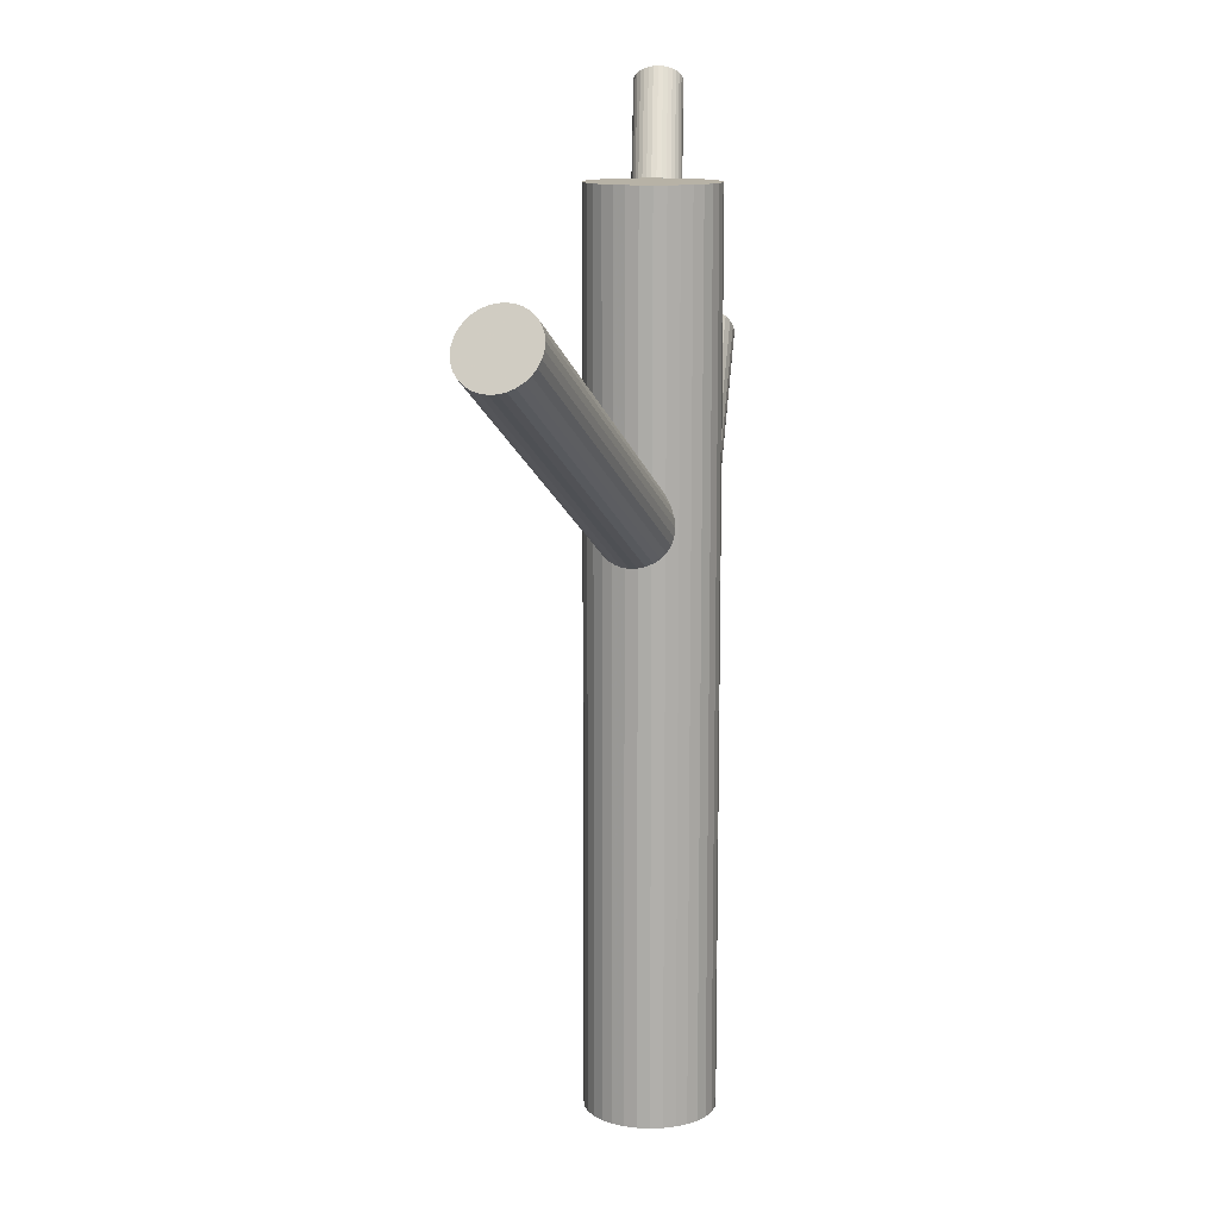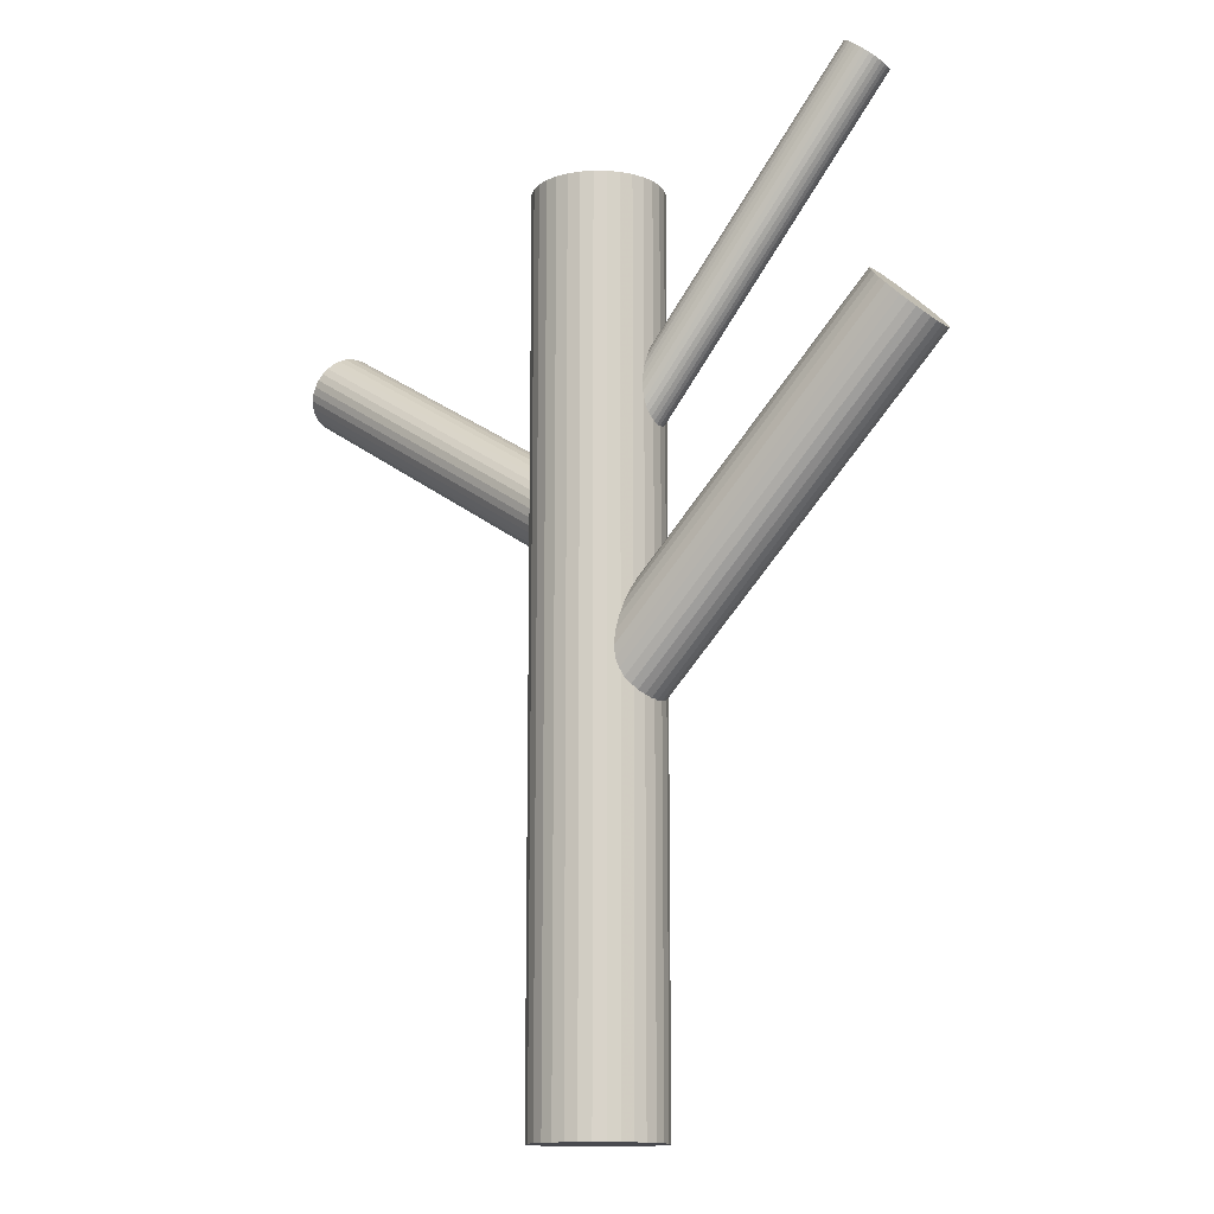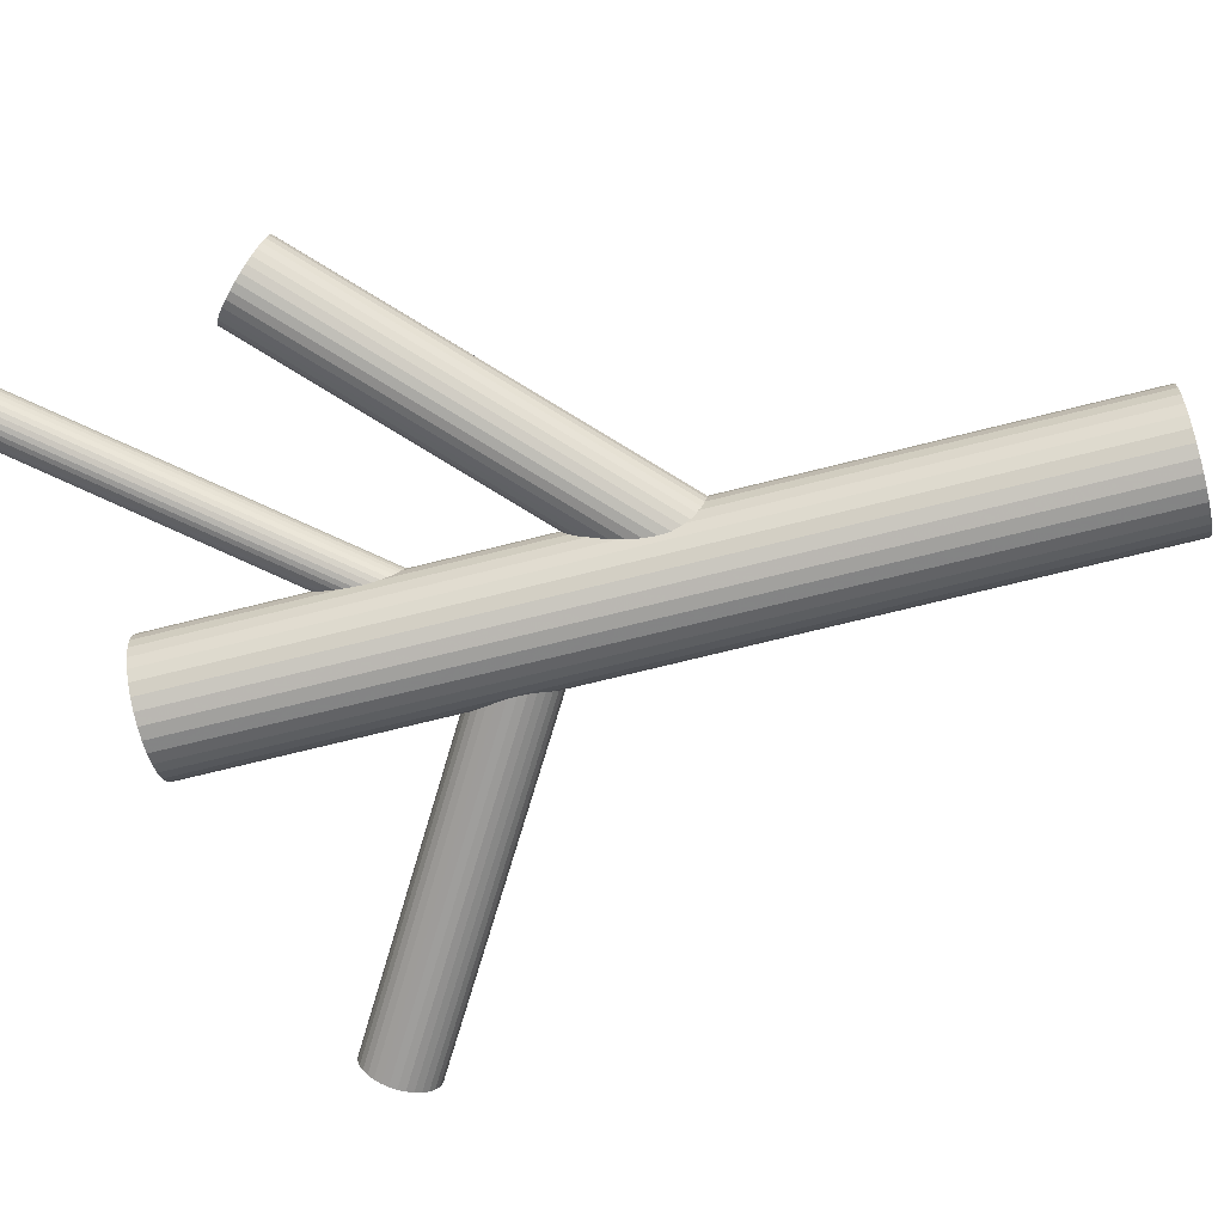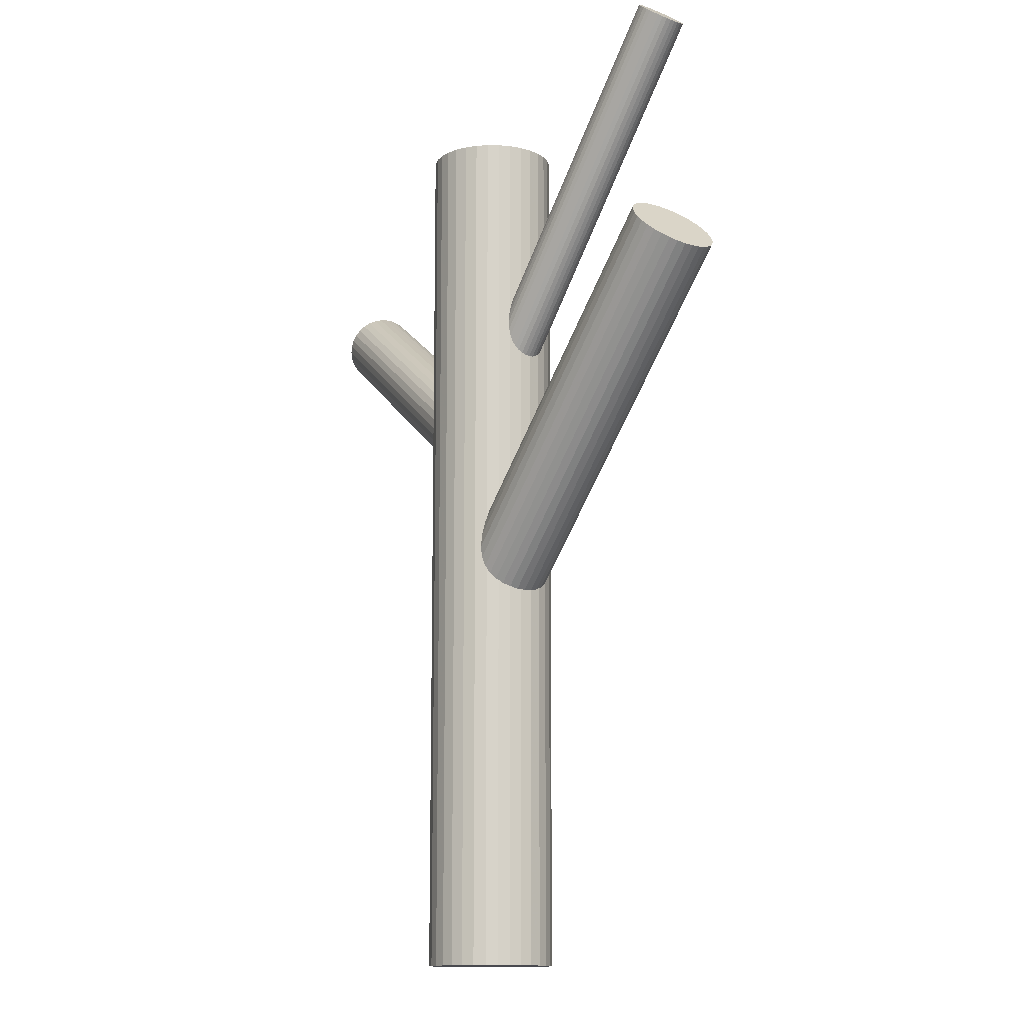
<metadata>
{"format":"obj","ext":"obj","renderer":"f3d","projection":"perspective","resolution":1024,"background":"white","views":[{"elev":12.3,"azim":-66.6,"up":"+Z"},{"elev":-13.6,"azim":49.2,"up":"+Z"},{"elev":-66.9,"azim":104.5,"up":"+Y"},{"elev":-12.7,"azim":71.4,"up":"+Z"}]}
</metadata>
<code>
v 0.306 0.07756 0.4693
v 0.05703 -0.04935 -0.134
v 0.004639 -0.02601 0.02336
v 0.307 0.05869 0.4738
v 0.2817 0.0948 0.4817
v 0.04766 -0.06884 -0.1199
v 0.03784 -0.003269 0.08116
v 0.351 0.01093 0.2329
v 0.004772 -0.03381 0.0227
v -0.3739 -0.03118 0.2628
v 0.2964 0.04654 0.4847
v 0.04555 -0.02979 0.09827
v 0.3267 0.02389 0.2528
v -0.3438 -0.09072 0.306
v 0.3189 0.0856 0.2442
v 0.0356 -0.06869 0.07005
v 0.2885 0.04552 0.4905
v 0.05737 -0.03267 -0.1386
v 0.3464 0.09731 0.2148
v 0.04103 -0.05143 0.1074
v 0.3322 0.01843 0.2489
v 0.02803 -0.008665 0.1048
v 0.3527 0.09478 0.2094
v 0.02249 -0.05617 0.1218
v 0.009495 -0.01341 0.1192
v -0.3561 -0.01903 0.2937
v 0.3731 0.07103 0.1961
v -0.006853 -0.03217 -0.07731
v 0.01493 0.003852 0.04384
v 0.269 0.08573 0.4932
v 0.2804 0.04825 0.4955
v 0.004974 -0.03505 0.1283
v 0.2733 0.05431 0.4988
v -0.3628 -0.0957 0.2739
v 0.04575 -0.03103 0.09119
v -0.3389 -0.07934 0.3155
v 0.01268 -0.06157 0.03273
v 0.002865 0.004002 -0.09601
v 0.04588 -0.03883 0.09053
v -0.006504 -0.01549 -0.08198
v 0.03802 -0.05416 0.1103
v 0.01612 -0.06631 0.03792
v 0.04892 -0.008387 -0.1368
v 0.308 0.06319 0.4719
v 0.04316 -0.01589 0.08858
v 0.3781 0.04581 0.1979
v 0.2744 0.09192 0.4877
v 0.00445 -0.02543 0.126
v 0.0408 -0.009133 0.08542
v 0.007911 0.007991 -0.1019
v 0.3572 0.01172 0.2268
v 0.3158 0.07902 0.2489
v 0.03913 -0.01655 0.09914
v 0.3074 0.07281 0.4696
v -0.3641 -0.01957 0.2803
v 0.008863 -0.005234 0.03273
v 0.03204 -0.01049 0.1025
v 0.03074 -0.07605 -0.1019
v 0.08917 -0.01971 0.3984
v 0.08917 -0.01971 -0.5
v 0.08917 -0.04513 0.3984
v 0.08917 -0.04513 -0.5
v 0.04343 -0.04797 0.1048
v 0.03889 -0.06477 0.07597
v 0.006426 -0.06309 -0.08198
v -0.3548 -0.0982 0.287
v 0.3029 0.05117 0.4788
v -0.3774 -0.0444 0.2554
v 0.2899 0.09393 0.4762
v -0.3379 -0.04923 0.3206
v -0.00132 -0.001386 -0.0906
v 0.02615 0.01033 -0.1199
v 0.2844 0.04643 0.4932
v 0.2714 0.08919 0.4905
v -0.02082 -0.0785 0.3984
v -0.02082 -0.0785 -0.5
v -0.02082 0.01366 0.3984
v -0.02082 0.01366 -0.5
v 0.3151 0.0463 0.2581
v 0.3455 0.05457 0.2268
v 0.02392 -0.007757 0.1074
v 0.02661 0.006922 0.06363
v 0.01197 -0.06856 -0.08586
v -0.3575 -0.05837 0.287
v 0.03249 0.007797 -0.1253
v 0.3759 0.06283 0.1955
v 0.05283 -0.01595 -0.1386
v 0.2669 0.06755 0.4997
v -0.377 -0.0675 0.2534
v 0.016 -0.008783 0.1133
v -0.3375 -0.07233 0.3186
v 0.01992 -0.06975 0.04384
v 0.09043 -0.03242 0.3984
v 0.09043 -0.03242 -0.5
v 0.00539 -0.02093 0.1241
v 0.03067 -0.05704 0.1163
v -0.3602 -0.01853 0.287
v 0.006419 -0.0398 0.1286
v 0.0438 -0.0534 0.08542
v 0.00431 -0.03019 0.1275
v 0.2999 0.04844 0.4817
v -0.03494 -0.05736 0.3984
v -0.03494 -0.05736 -0.5
v -0.03494 -0.007482 0.3984
v -0.03494 -0.007482 -0.5
v 0.01474 -0.05169 0.126
v 0.2663 0.07717 0.4974
v -0.3508 -0.09716 0.2937
v 0.3753 0.03011 0.2047
v 0.0003237 -0.09262 0.3984
v 0.0003237 -0.09262 -0.5
v 0.0003237 0.02778 0.3984
v 0.0003237 0.02778 -0.5
v 0.3339 0.09741 0.2268
v 0.05783 -0.04118 -0.1368
v 0.313 0.06333 0.2557
v 0.0369 -0.07526 -0.108
v 0.301 0.08605 0.4705
v -0.004484 -0.007967 -0.08586
v 0.07944 0.003784 0.3984
v 0.07944 0.003784 -0.5
v 0.07944 -0.06862 0.3984
v 0.07944 -0.06862 -0.5
v 0.2939 0.09211 0.4738
v 0.01862 0.00638 0.05027
v 0.3053 0.05463 0.4762
v 0.008588 -0.04427 0.1283
v 0.06146 0.02176 0.3984
v 0.06146 0.02176 -0.5
v 0.06146 -0.0866 0.3984
v 0.06146 -0.0866 -0.5
v 0.02796 -0.07225 0.05695
v -0.376 -0.03739 0.2585
v -0.3521 -0.02103 0.3001
v 0.005298 -0.01846 0.02531
v 0.2858 0.09484 0.4788
v 0.3179 0.0381 0.2575
v 0.04483 -0.02329 0.09053
v -0.005167 -0.04068 -0.07671
v 0.03797 -0.09633 0.3984
v 0.03797 -0.09633 -0.5
v 0.03797 0.03149 0.3984
v 0.03797 0.03149 -0.5
v 0.3383 0.01435 0.2442
v 0.3588 0.09071 0.2047
v 0.02526 0.03275 0.3984
v 0.02526 0.03275 -0.5
v 0.02526 -0.03242 0.3984
v 0.02526 -0.03242 0.1133
v 0.02526 -0.03242 0.05695
v 0.02526 -0.03242 -0.108
v 0.02526 -0.03242 -0.5
v 0.02526 -0.09758 0.3984
v 0.02526 -0.09758 -0.5
v 0.3446 0.01182 0.2388
v 0.01255 -0.09633 0.3984
v 0.01255 -0.09633 -0.5
v 0.01255 0.03149 0.3984
v 0.01255 0.03149 -0.5
v -0.3588 -0.09771 0.2803
v 0.05569 -0.02415 -0.1392
v 0.2779 0.09382 0.4847
v 0.3721 0.02353 0.2094
v 0.04522 -0.04638 0.08858
v 0.2925 0.04556 0.4877
v 0.005693 -0.04155 0.02336
v 0.2673 0.08167 0.4955
v 0.3644 0.08524 0.2008
v 0.2683 0.0628 0.5
v 0.02256 0.007416 0.05695
v 0.2662 0.07241 0.4988
v -0.3711 -0.02602 0.268
v 0.34 0.0982 0.2207
v -0.01094 0.02176 0.3984
v -0.01094 0.02176 -0.5
v -0.01094 -0.0866 0.3984
v -0.01094 -0.0866 -0.5
v 0.04193 -0.02057 0.09827
v 0.2766 0.05091 0.4974
v -0.3411 -0.08555 0.3112
v 0.03191 -0.07122 0.06363
v -0.02892 0.003784 0.3984
v -0.02892 0.003784 -0.5
v -0.02892 -0.06862 0.3984
v -0.02892 -0.06862 -0.5
v 0.05501 -0.05687 -0.1301
v -0.007304 -0.02366 -0.07909
v 0.3629 0.01416 0.2207
v 0.01362 0.01043 -0.108
v 0.0502 -0.09262 0.3984
v 0.0502 -0.09262 -0.5
v 0.0502 0.02778 0.3984
v 0.0502 0.02778 -0.5
v -0.373 -0.08165 0.2585
v 0.3219 0.03053 0.2557
v -0.3754 -0.07489 0.2554
v -0.3483 -0.02447 0.306
v 0.03578 -0.01315 0.1006
v 0.2705 0.05833 0.4997
v 0.3773 0.03763 0.2008
v 0.08547 -0.05736 0.3984
v 0.08547 -0.05736 -0.5
v 0.08547 -0.007482 0.3984
v 0.08547 -0.007482 -0.5
v 0.04621 -0.03464 0.09914
v 0.3679 0.01814 0.2148
v -0.3781 -0.05196 0.2534
v 0.0441 -0.02504 0.09797
v -0.3449 -0.02922 0.3112
v 0.006725 -0.01144 0.02848
v 0.01985 -0.007797 0.1103
v 0.04513 -0.04391 0.1025
v -0.0399 -0.03242 0.3984
v -0.0399 -0.03242 -0.5
v -0.3779 -0.05975 0.2528
v 0.03061 0.004915 0.07005
v 0.3776 0.05431 0.1961
v 0.03452 -0.05606 0.1133
v 0.2871 0.07018 0.4847
v -0.3471 -0.09464 0.3001
v -0.002312 -0.04888 -0.07731
v 0.01803 -0.07264 -0.0906
v 0.03855 0.003721 -0.1301
v 0.02391 -0.07176 0.05027
v 0.02661 -0.05708 0.1192
v 0.07134 -0.0785 0.3984
v 0.07134 -0.0785 -0.5
v 0.07134 0.01366 0.3984
v 0.07134 0.01366 -0.5
v 0.02437 -0.07517 -0.09601
v 0.05184 -0.06345 -0.1253
v 0.3134 0.05482 0.2575
v -0.3678 -0.02209 0.2739
v 0.3038 0.08203 0.4696
v 0.0441 -0.001743 -0.134
v 0.01163 -6.909e-05 0.03792
v -0.03865 -0.01971 0.3984
v -0.03865 -0.01971 -0.5
v -0.03865 -0.04513 0.3984
v -0.03865 -0.04513 -0.5
v 0.007094 -0.01687 0.1218
v 0.01978 0.01122 -0.1141
v 0.3231 0.09099 0.2388
v 0.01849 -0.05435 0.1241
v 0.04166 -0.0596 0.08116
v -0.337 -0.05698 0.3213
v 0.0114 -0.04828 0.1275
v 0.3138 0.0715 0.2528
v -0.3368 -0.06477 0.3206
v -0.37 -0.08752 0.2628
v 0.3692 0.0786 0.1979
v -0.3666 -0.09226 0.268
v 0.3282 0.09498 0.2329
v 0.04261 -0.07283 -0.1141
v 0.009725 -0.05571 0.02848
v -0.3396 -0.04184 0.3186
v -0.3419 -0.03508 0.3155
v 0.04607 -0.03941 0.1006
v 0.2977 0.08945 0.4719
v 0.007365 -0.04895 0.02531
v 0.001603 -0.05645 -0.07909
v 0.0125 -0.01068 0.1163
v 0.3081 0.06795 0.4705
v 0.0344 0.001474 0.07597
f 94 152 60
f 94 60 93
f 93 60 59
f 93 59 148
f 60 152 204
f 60 204 59
f 59 204 203
f 59 203 148
f 204 152 121
f 204 121 203
f 203 121 120
f 203 120 148
f 121 152 229
f 121 229 120
f 120 229 228
f 120 228 148
f 229 152 129
f 229 129 228
f 228 129 128
f 228 128 148
f 129 152 193
f 129 193 128
f 128 193 192
f 128 192 148
f 193 152 143
f 193 143 192
f 192 143 142
f 192 142 148
f 143 152 147
f 143 147 142
f 142 147 146
f 142 146 148
f 147 152 159
f 147 159 146
f 146 159 158
f 146 158 148
f 159 152 113
f 159 113 158
f 158 113 112
f 158 112 148
f 113 152 175
f 113 175 112
f 112 175 174
f 112 174 148
f 175 152 78
f 175 78 174
f 174 78 77
f 174 77 148
f 78 152 183
f 78 183 77
f 77 183 182
f 77 182 148
f 183 152 105
f 183 105 182
f 182 105 104
f 182 104 148
f 105 152 238
f 105 238 104
f 104 238 237
f 104 237 148
f 238 152 214
f 238 214 237
f 237 214 213
f 237 213 148
f 214 152 240
f 214 240 213
f 213 240 239
f 213 239 148
f 240 152 103
f 240 103 239
f 239 103 102
f 239 102 148
f 103 152 185
f 103 185 102
f 102 185 184
f 102 184 148
f 185 152 76
f 185 76 184
f 184 76 75
f 184 75 148
f 76 152 177
f 76 177 75
f 75 177 176
f 75 176 148
f 177 152 111
f 177 111 176
f 176 111 110
f 176 110 148
f 111 152 157
f 111 157 110
f 110 157 156
f 110 156 148
f 157 152 154
f 157 154 156
f 156 154 153
f 156 153 148
f 154 152 141
f 154 141 153
f 153 141 140
f 153 140 148
f 141 152 191
f 141 191 140
f 140 191 190
f 140 190 148
f 191 152 131
f 191 131 190
f 190 131 130
f 190 130 148
f 131 152 227
f 131 227 130
f 130 227 226
f 130 226 148
f 227 152 123
f 227 123 226
f 226 123 122
f 226 122 148
f 123 152 202
f 123 202 122
f 122 202 201
f 122 201 148
f 202 152 62
f 202 62 201
f 201 62 61
f 201 61 148
f 62 152 94
f 62 94 61
f 61 94 93
f 61 93 148
f 189 151 50
f 189 50 114
f 114 50 253
f 114 253 80
f 50 151 38
f 50 38 253
f 253 38 243
f 253 243 80
f 38 151 71
f 38 71 243
f 243 71 15
f 243 15 80
f 71 151 119
f 71 119 15
f 15 119 52
f 15 52 80
f 119 151 40
f 119 40 52
f 52 40 248
f 52 248 80
f 40 151 187
f 40 187 248
f 248 187 116
f 248 116 80
f 187 151 28
f 187 28 116
f 116 28 232
f 116 232 80
f 28 151 139
f 28 139 232
f 232 139 79
f 232 79 80
f 139 151 221
f 139 221 79
f 79 221 137
f 79 137 80
f 221 151 261
f 221 261 137
f 137 261 195
f 137 195 80
f 261 151 65
f 261 65 195
f 195 65 13
f 195 13 80
f 65 151 83
f 65 83 13
f 13 83 21
f 13 21 80
f 83 151 222
f 83 222 21
f 21 222 144
f 21 144 80
f 222 151 230
f 222 230 144
f 144 230 155
f 144 155 80
f 230 151 58
f 230 58 155
f 155 58 8
f 155 8 80
f 58 151 117
f 58 117 8
f 8 117 51
f 8 51 80
f 117 151 254
f 117 254 51
f 51 254 188
f 51 188 80
f 254 151 6
f 254 6 188
f 188 6 206
f 188 206 80
f 6 151 231
f 6 231 206
f 206 231 163
f 206 163 80
f 231 151 186
f 231 186 163
f 163 186 109
f 163 109 80
f 186 151 2
f 186 2 109
f 109 2 200
f 109 200 80
f 2 151 115
f 2 115 200
f 200 115 46
f 200 46 80
f 115 151 18
f 115 18 46
f 46 18 217
f 46 217 80
f 18 151 161
f 18 161 217
f 217 161 86
f 217 86 80
f 161 151 87
f 161 87 86
f 86 87 27
f 86 27 80
f 87 151 43
f 87 43 27
f 27 43 251
f 27 251 80
f 43 151 235
f 43 235 251
f 251 235 168
f 251 168 80
f 235 151 223
f 235 223 168
f 168 223 145
f 168 145 80
f 223 151 85
f 223 85 145
f 145 85 23
f 145 23 80
f 85 151 72
f 85 72 23
f 23 72 19
f 23 19 80
f 72 151 242
f 72 242 19
f 19 242 173
f 19 173 80
f 242 151 189
f 242 189 173
f 173 189 114
f 173 114 80
f 90 149 262
f 90 262 162
f 162 262 47
f 162 47 219
f 262 149 25
f 262 25 47
f 47 25 74
f 47 74 219
f 25 149 241
f 25 241 74
f 74 241 30
f 74 30 219
f 241 149 95
f 241 95 30
f 30 95 167
f 30 167 219
f 95 149 48
f 95 48 167
f 167 48 107
f 167 107 219
f 48 149 100
f 48 100 107
f 107 100 171
f 107 171 219
f 100 149 32
f 100 32 171
f 171 32 88
f 171 88 219
f 32 149 98
f 32 98 88
f 88 98 169
f 88 169 219
f 98 149 127
f 98 127 169
f 169 127 199
f 169 199 219
f 127 149 247
f 127 247 199
f 199 247 33
f 199 33 219
f 247 149 106
f 247 106 33
f 33 106 179
f 33 179 219
f 106 149 244
f 106 244 179
f 179 244 31
f 179 31 219
f 244 149 24
f 244 24 31
f 31 24 73
f 31 73 219
f 24 149 225
f 24 225 73
f 73 225 17
f 73 17 219
f 225 149 96
f 225 96 17
f 17 96 165
f 17 165 219
f 96 149 218
f 96 218 165
f 165 218 11
f 165 11 219
f 218 149 41
f 218 41 11
f 11 41 101
f 11 101 219
f 41 149 20
f 41 20 101
f 101 20 67
f 101 67 219
f 20 149 63
f 20 63 67
f 67 63 126
f 67 126 219
f 63 149 212
f 63 212 126
f 126 212 4
f 126 4 219
f 212 149 258
f 212 258 4
f 4 258 44
f 4 44 219
f 258 149 205
f 258 205 44
f 44 205 263
f 44 263 219
f 205 149 12
f 205 12 263
f 263 12 54
f 263 54 219
f 12 149 208
f 12 208 54
f 54 208 1
f 54 1 219
f 208 149 178
f 208 178 1
f 1 178 234
f 1 234 219
f 178 149 53
f 178 53 234
f 234 53 118
f 234 118 219
f 53 149 198
f 53 198 118
f 118 198 259
f 118 259 219
f 198 149 57
f 198 57 259
f 259 57 124
f 259 124 219
f 57 149 22
f 57 22 124
f 124 22 69
f 124 69 219
f 22 149 81
f 22 81 69
f 69 81 136
f 69 136 219
f 81 149 211
f 81 211 136
f 136 211 5
f 136 5 219
f 211 149 90
f 211 90 5
f 5 90 162
f 5 162 219
f 132 150 181
f 132 181 66
f 66 181 108
f 66 108 84
f 181 150 16
f 181 16 108
f 108 16 220
f 108 220 84
f 16 150 64
f 16 64 220
f 220 64 14
f 220 14 84
f 64 150 245
f 64 245 14
f 14 245 180
f 14 180 84
f 245 150 99
f 245 99 180
f 180 99 36
f 180 36 84
f 99 150 164
f 99 164 36
f 36 164 91
f 36 91 84
f 164 150 39
f 164 39 91
f 91 39 249
f 91 249 84
f 39 150 35
f 39 35 249
f 249 35 246
f 249 246 84
f 35 150 138
f 35 138 246
f 246 138 70
f 246 70 84
f 138 150 45
f 138 45 70
f 70 45 256
f 70 256 84
f 45 150 49
f 45 49 256
f 256 49 257
f 256 257 84
f 49 150 7
f 49 7 257
f 257 7 209
f 257 209 84
f 7 150 264
f 7 264 209
f 209 264 197
f 209 197 84
f 264 150 216
f 264 216 197
f 197 216 134
f 197 134 84
f 216 150 82
f 216 82 134
f 134 82 26
f 134 26 84
f 82 150 170
f 82 170 26
f 26 170 97
f 26 97 84
f 170 150 125
f 170 125 97
f 97 125 55
f 97 55 84
f 125 150 29
f 125 29 55
f 55 29 233
f 55 233 84
f 29 150 236
f 29 236 233
f 233 236 172
f 233 172 84
f 236 150 56
f 236 56 172
f 172 56 10
f 172 10 84
f 56 150 210
f 56 210 10
f 10 210 133
f 10 133 84
f 210 150 135
f 210 135 133
f 133 135 68
f 133 68 84
f 135 150 3
f 135 3 68
f 68 3 207
f 68 207 84
f 3 150 9
f 3 9 207
f 207 9 215
f 207 215 84
f 9 150 166
f 9 166 215
f 215 166 89
f 215 89 84
f 166 150 260
f 166 260 89
f 89 260 196
f 89 196 84
f 260 150 255
f 260 255 196
f 196 255 194
f 196 194 84
f 255 150 37
f 255 37 194
f 194 37 250
f 194 250 84
f 37 150 42
f 37 42 250
f 250 42 252
f 250 252 84
f 42 150 92
f 42 92 252
f 252 92 34
f 252 34 84
f 92 150 224
f 92 224 34
f 34 224 160
f 34 160 84
f 224 150 132
f 224 132 160
f 160 132 66
f 160 66 84

</code>
